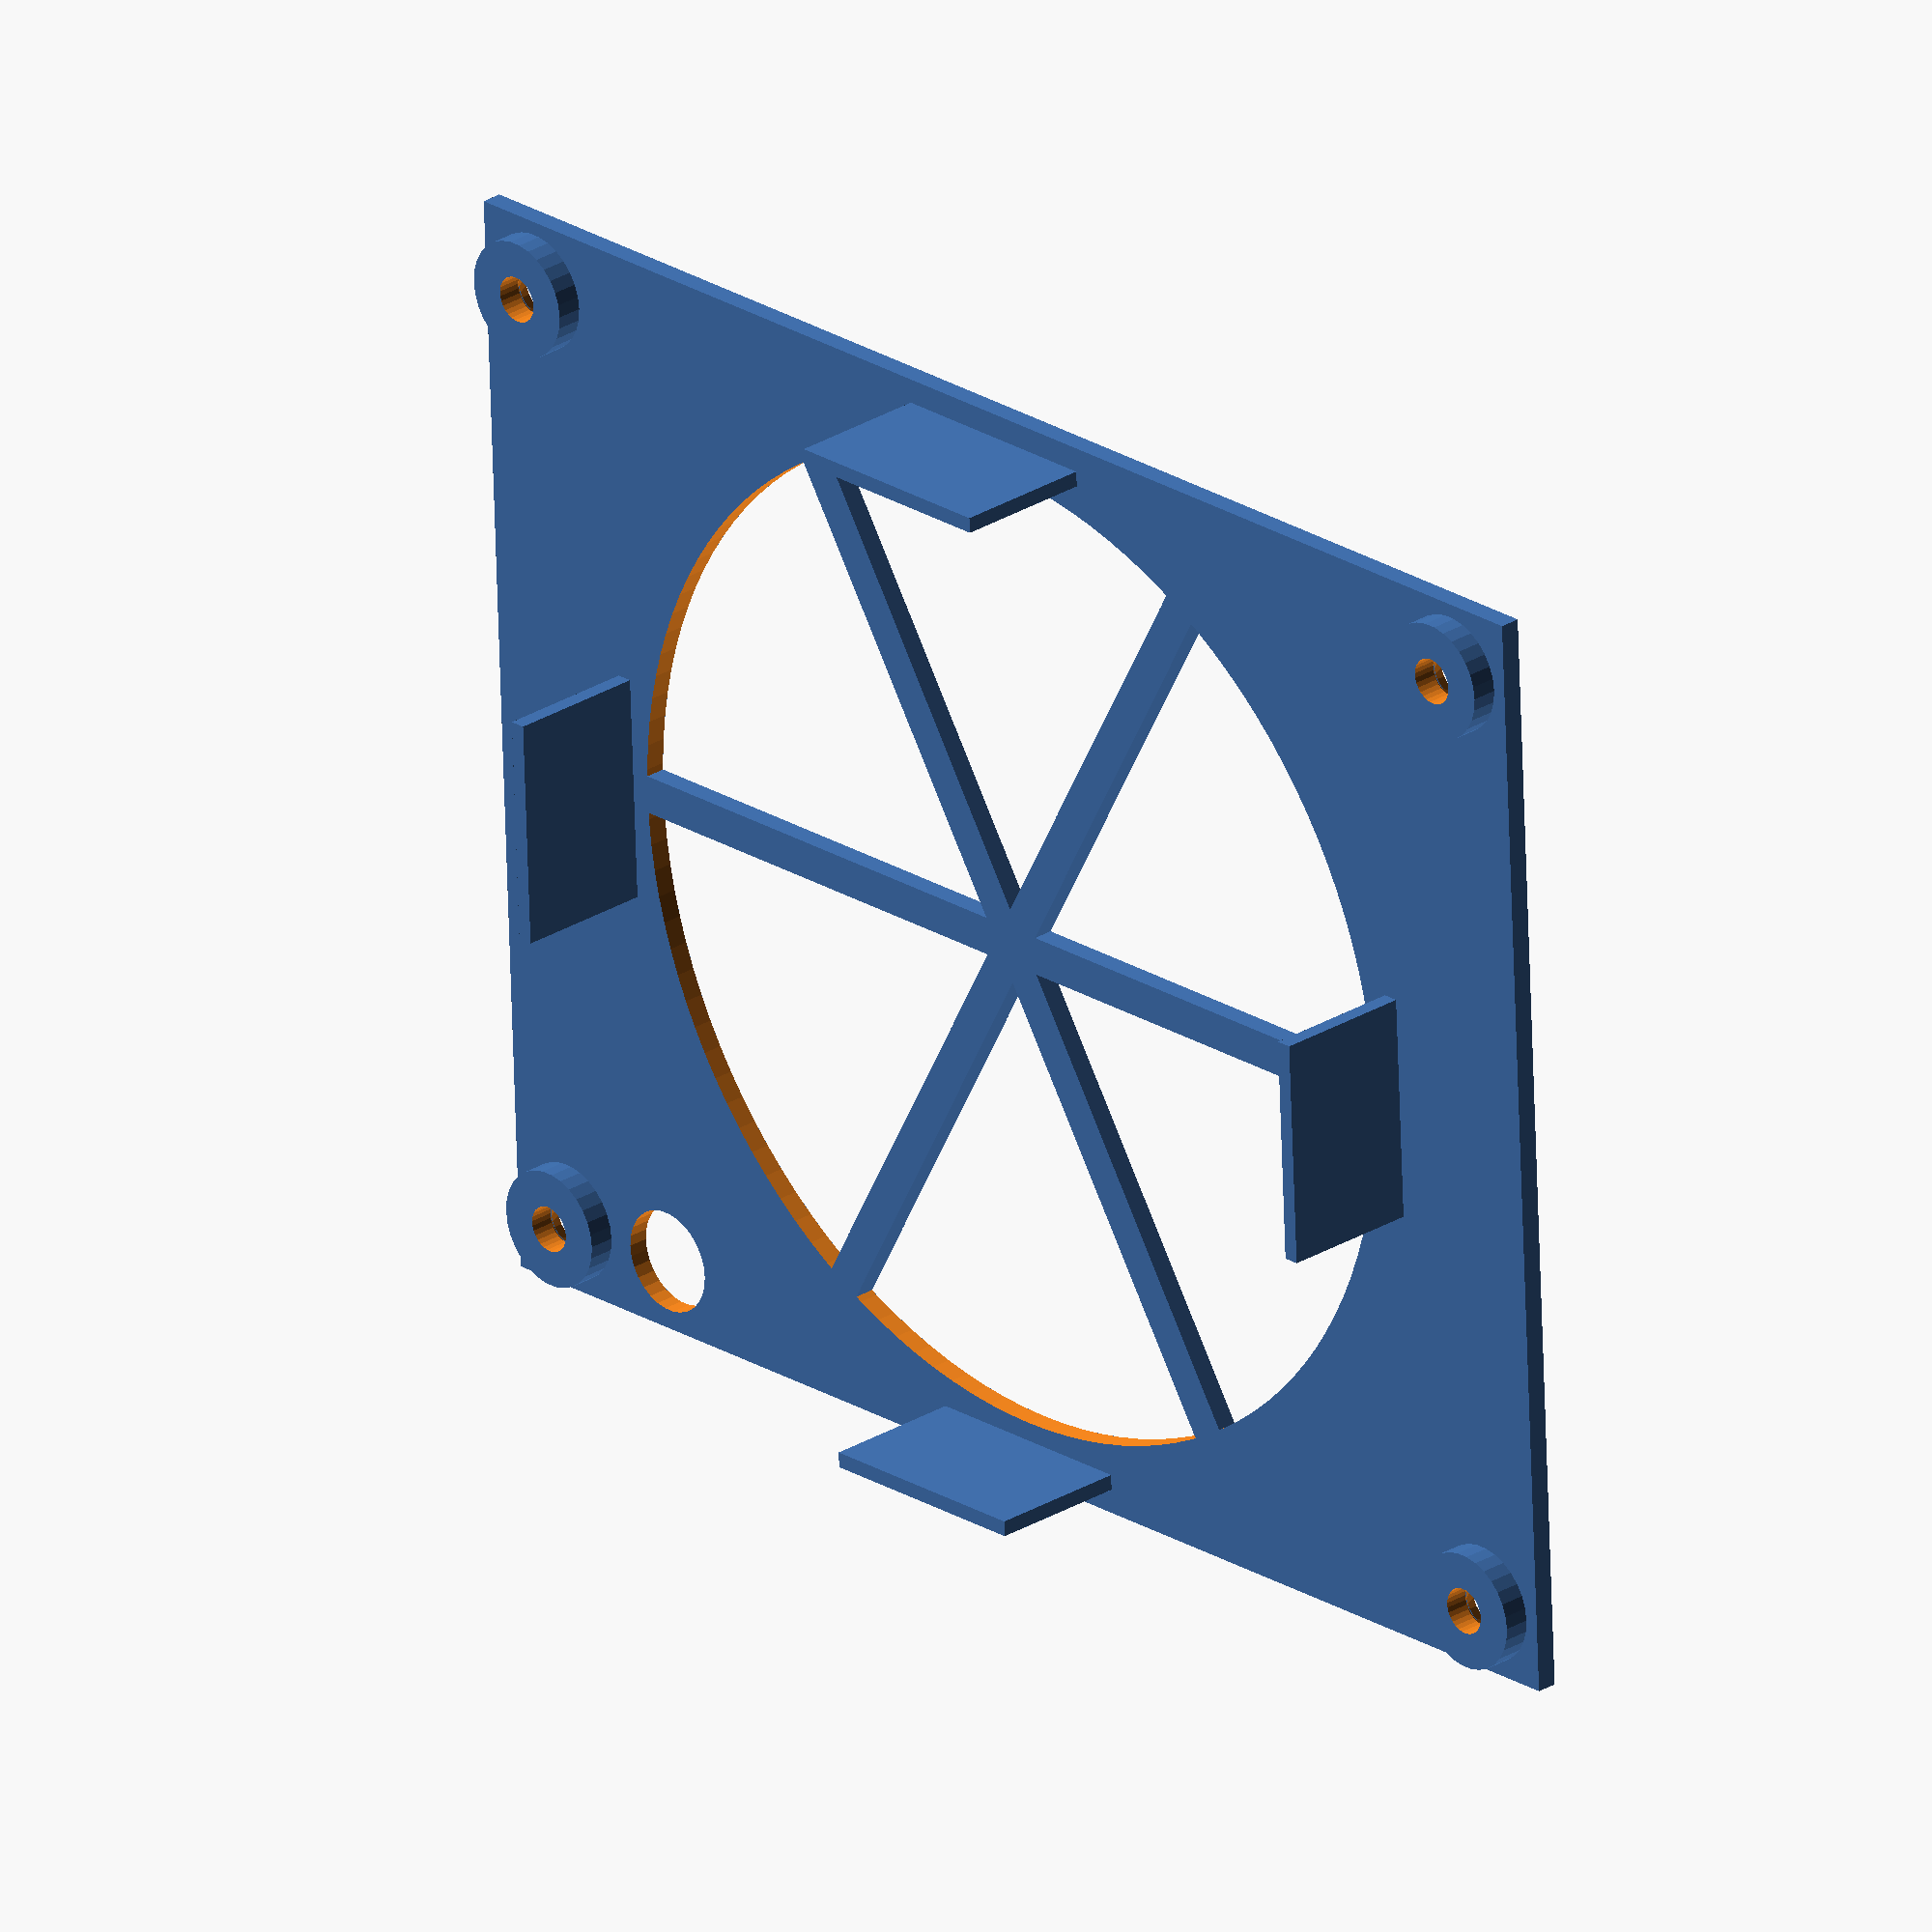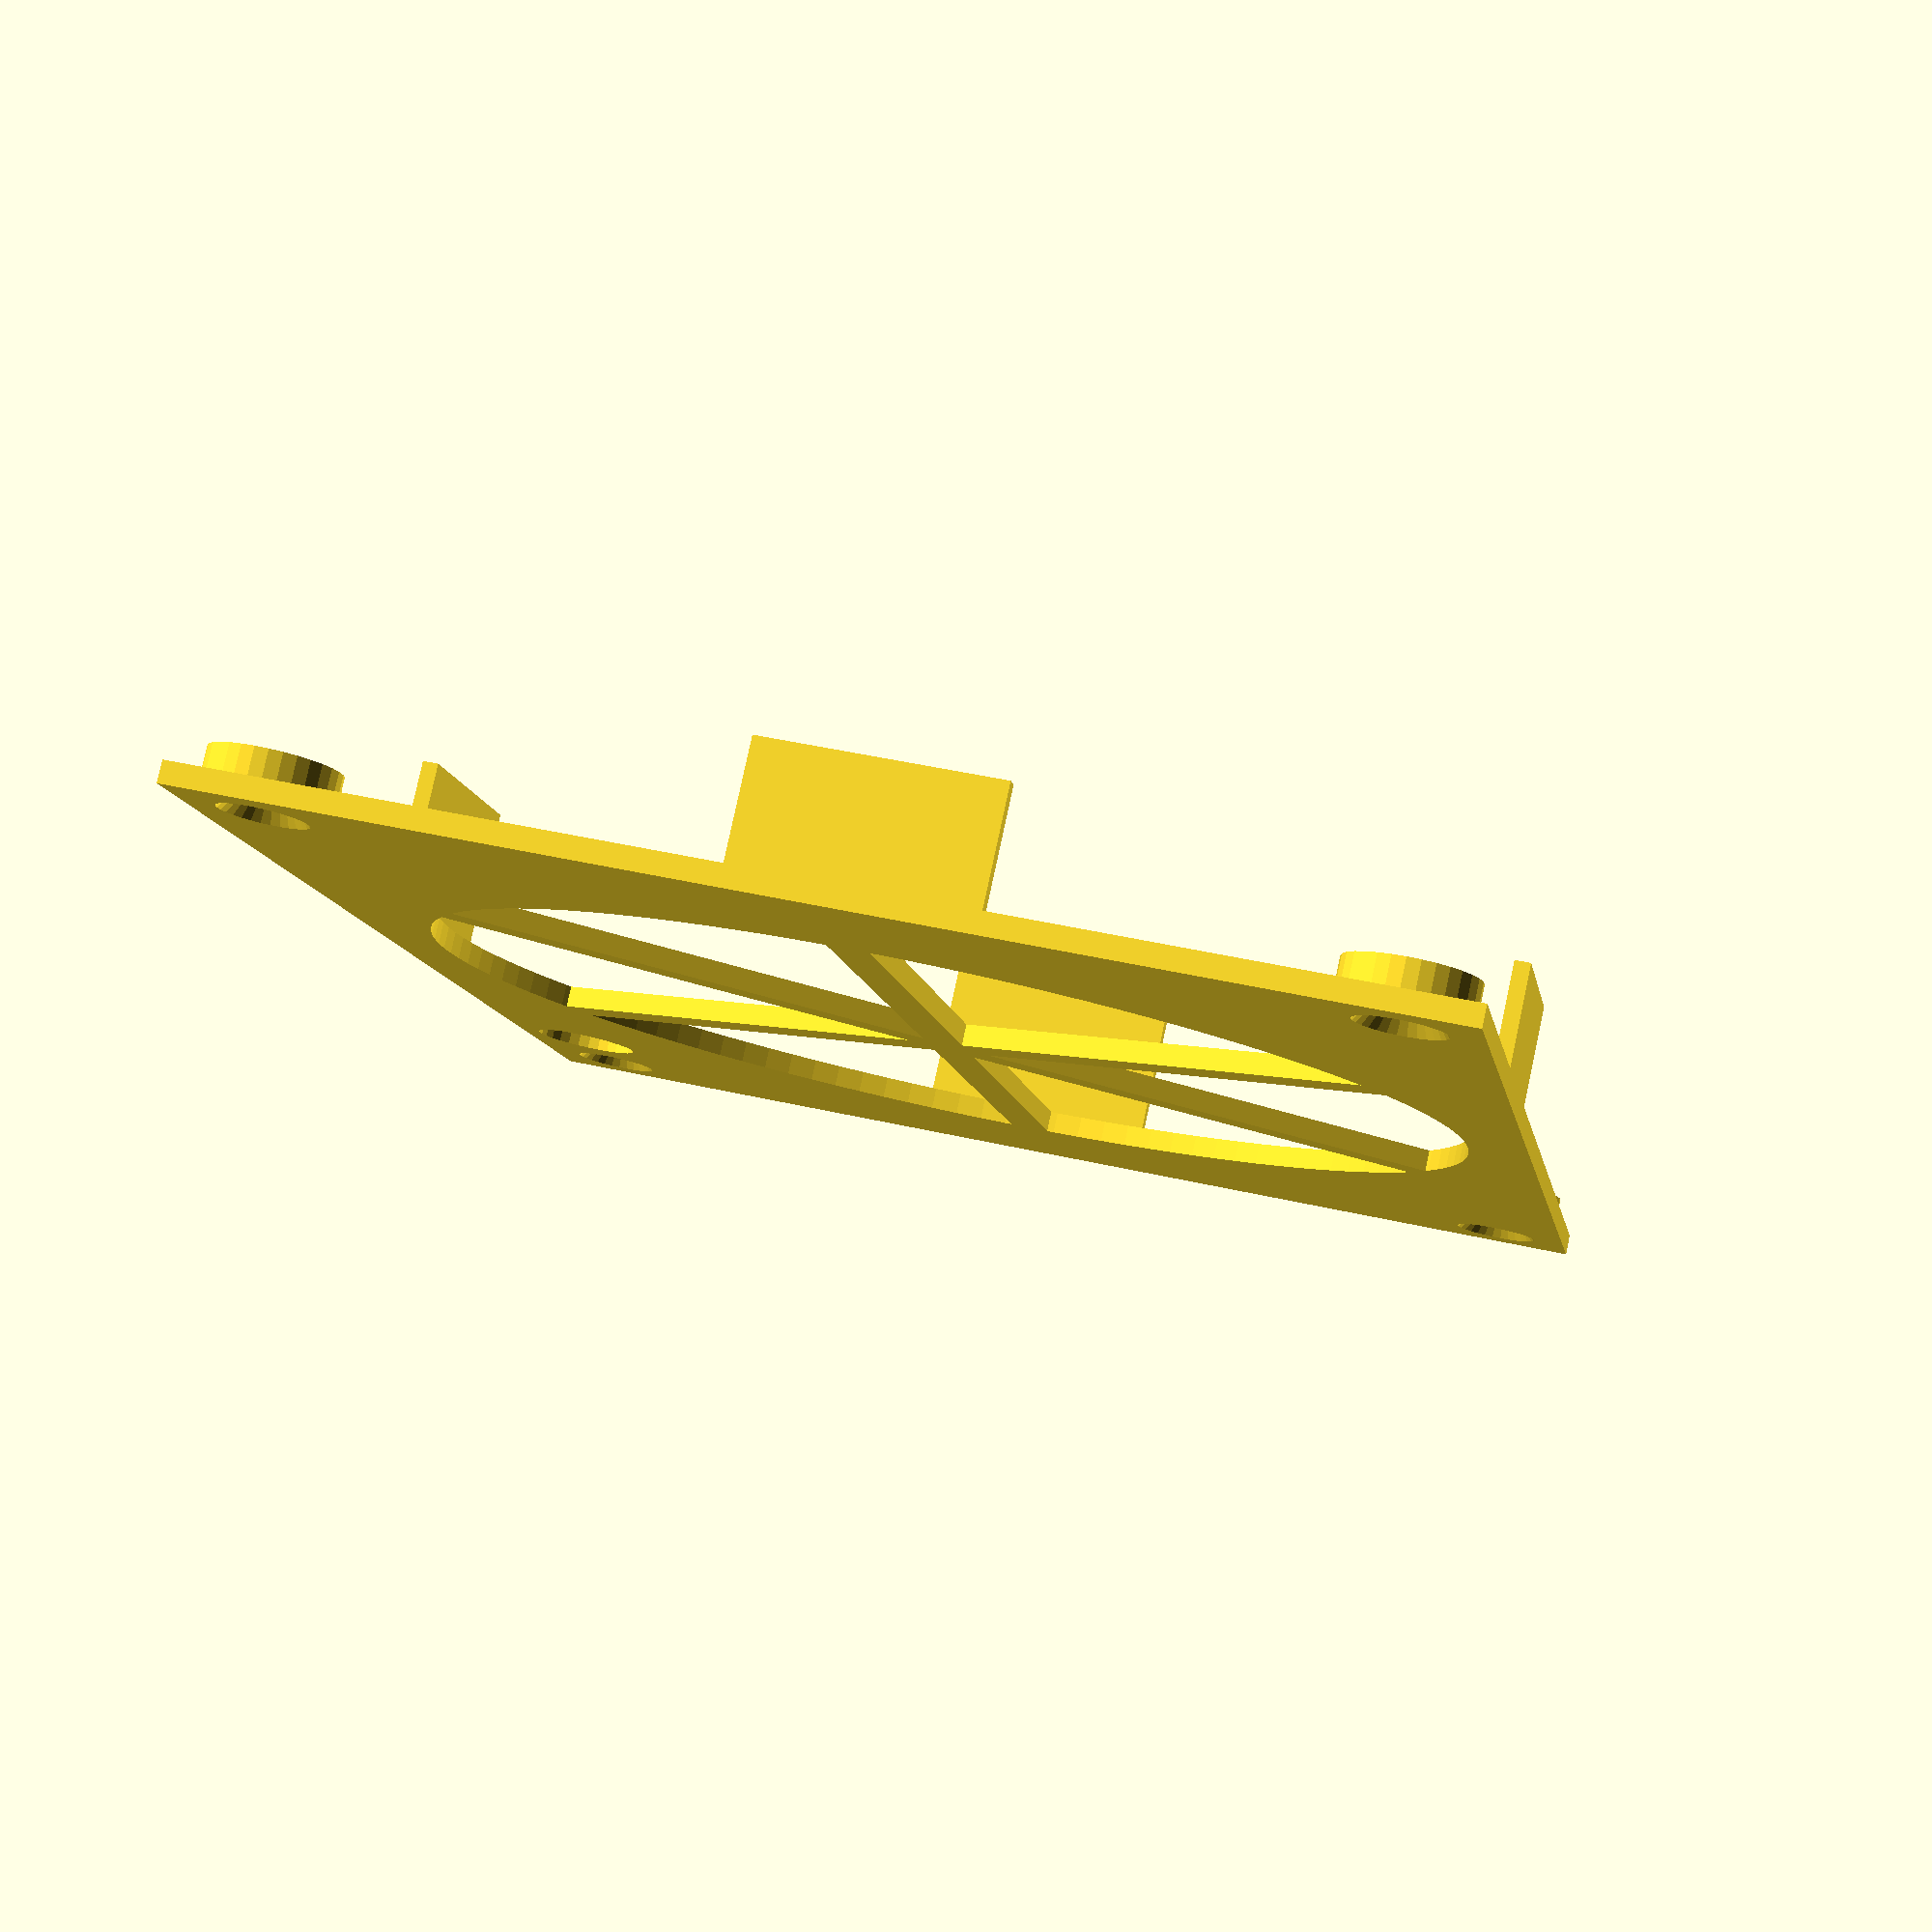
<openscad>
// Fume extractor for soldering


// Controls the fan size
fan_width = 80;
fan_height = fan_width; // Assumed in model.
fan_thickness = 25;
fan_support_thickness = 3;

// Distance between support holes
fan_hole_distance = 71;
// The support holes
fan_hole_diameter = 4 - 0.4; // 0.4 mm tolerance
// The extra tole
fan_hole_diameter_outside = fan_hole_diameter + 0.8;

// The following four determines the amount of support for the back hole.
// Offsets are from button left
fan_x_offset = 15;
fan_y_offset = 4;

// Extra space
box_x_space = 15; // Room for fasteners
box_y_space = 4;

// I use two carbon filters of 8 mm. Front and back
carbon_filter_thickness = 8;
carbon_filter_number = 2;

// Extra size to allow filter to be slightly larger than the fan. Added once to top and bottom
carbon_filter_extra = 1;

// And this is to stop the carbon filters from beeing sucked into the fan
carbon_filter_gap_filler_thickness = 1;

// The diameter of the cutout for the carbon filter
fan_window_diameter = 78;
fan_window_bar_width = 3;

// Thickness of the walls of the box
box_wall_thickness = 1.6;

// Wall to support the filters.
box_inner_wall_thickness = 1.2;

////////////////////////////////////////
// SWITCH variables

// Switch cutout is assumed round
switch_radius = 3 + 0.5;
// Support for switch. This is the "blue part"
switch_width = 7 + 0.5;
switch_height = 13 + 0.5;
switch_depth = 9 - 2;
switch_support = 1.6;
// From upper left corner
switch_offset_x = 10;
switch_offset_y = 10;
// The wall thickness is substracted from this to make only part of the switch stick out
switch_offset_z = 6;
switch_support_depth = switch_depth + switch_offset_z - box_wall_thickness;

////////////////////////////////////////
// WIRE hole variables
wire_hole_radius = 4;
wire_hole_offset_x = 18;
wire_hole_offset_y = 7.5; // From bottom left, in the lidt.


// Lid tolerance: This is how much smaller the lid is "all around"
lid_tolerance = 0.4;



////////////////////////////////////////
// FASTENER SUPPORT

// Minimum support that fastener must have. Offset from sides, really.
fastener_support = 1.6;

box_fastener_support_thickness = 5;

////////////////////////////////////////
// SCREW MODULE STUFF

// Screw stuff
// Screw diameter
screw_diameter = 3.6;
// Screw head diameter -- also used for hex nut cutout
screw_head_diameter = 6;
// Screw cutout length. This should really be calculated...
screw_cutout_length = 15;
nut_thickness = 2;
space = 0.0;
screw_head_thickness = 2;
inner_hole_adjustment = 0.25;


screw_radius = screw_diameter / 2.0;
screw_head_radius = screw_head_diameter / 2.0;



pad = 0.05;
$fn = 30;

////////////////////////////////////////
// CALCULATED
inner_box_width = fan_width + fan_x_offset + box_x_space;
inner_box_height = fan_height + fan_y_offset + box_y_space;
inner_box_thickness = fan_thickness + (carbon_filter_thickness + carbon_filter_gap_filler_thickness) *
    carbon_filter_number;
box_width = 2 * box_wall_thickness + inner_box_width;
box_height = 2 * box_wall_thickness + inner_box_height;
box_thickness = 2 * box_wall_thickness + inner_box_thickness;

fan_center_x = box_wall_thickness + fan_x_offset + fan_width / 2;
fan_center_y = box_wall_thickness + fan_y_offset + fan_height / 2;
fan_window_radius = fan_window_diameter / 2.0;
fan_hole_distance_half = fan_hole_distance / 2.0;

// This is calculated by the screw radius and support
fastener_support_side = (screw_radius + fastener_support) * (1.4142 + 2);

////////////////////////////////////////////////////////////////////////////////
// GENERAL


// Create a screw cutout of a given length
// Center is center of cutout. Translate for only nut or head.
module screw_hole(hole_length) {
    rotate([0, 90, 0]) {
        // Room for screw
        cylinder(r = screw_radius + space, h = hole_length * 2, center = true);
        // Screw head cutout
        translate([0, 0, hole_length / 2.0 + screw_head_thickness / 2.0]) {
            cylinder(r1 = screw_radius + space, r2 = screw_head_radius + inner_hole_adjustment, h = screw_head_thickness
            , center = true);
        }
        // Extension of head cutout
        translate([0, 0, hole_length / 2.0 + 25 + screw_head_thickness - pad]) {
            cylinder(r = screw_head_radius + inner_hole_adjustment, h = 50, center = true
            );
        }
        // Hex nut cutout
        translate([0, 0, - (hole_length / 2.0 + 25)]) {
            cylinder(r = screw_head_radius + inner_hole_adjustment, h = 50, center = true
            , $fn = 6);
        }
    }
}

////////////////////////////////////////////////////////////////////////////////
// FILTER AND FAN HOLDER

// Support for the filters
filter_width = fan_width + carbon_filter_extra;
filter_height = fan_height + carbon_filter_extra;
module filter_support() {
    // Center "flanges"
    translate([- (filter_width + box_inner_wall_thickness) * 0.5,
                carbon_filter_thickness / 2.0 - carbon_filter_gap_filler_thickness / 2.0,
        0])
        for (x = [0, 1])
        for (y = [0, 1])
        translate([(x + y) * (filter_width + box_inner_wall_thickness - pad) * 0.5,
            0,
                    (x - y) * (filter_height + box_inner_wall_thickness - pad) * 0.5])
            rotate([0, 90 * (x + y), 0])
                cube([box_inner_wall_thickness, carbon_filter_thickness, fan_hole_distance / 4.0], center = true);

}

module filter_and_fan_support(h) {
    // Center "flanges"
    translate([- (filter_width + box_inner_wall_thickness) * 0.5,
        0,
        0])
        for (x = [0, 1])
        for (y = [0, 1])
        translate([(x + y) * (filter_width + box_inner_wall_thickness - pad) * 0.5,
            0,
                    (x - y) * (filter_height + box_inner_wall_thickness - pad) * 0.5])
            rotate([0, 90 * (x + y), 0])
                cube([box_inner_wall_thickness, h, fan_hole_distance / 4.0], center = true);

}
// Move to center of fan
//    translate([fan_center_x,inner_box_thickness/2.0+box_wall_thickness,fan_center_y])

module filter_holder() {
    rotate([90, 0, 0])
        translate([0, carbon_filter_gap_filler_thickness / 2.0, filter_height / 2.0]) {
            difference() {
                cube([filter_width,
                    carbon_filter_gap_filler_thickness,
                    filter_height], center = true);
                air_cutout();
                fan_support(fan_hole_diameter_outside / 2.0);
            }
            filter_support();
        }
}
////////////////////////////////////////////////////////////////////////////////
// BOX


module air_cutout() {
    difference() {
        // Cylinder base.
        rotate([90, 0, 0])
            cylinder(r = fan_window_radius, h = box_wall_thickness + pad, center = true, $fn = 120);

        // Cutout for air
        rotate([0, 0, 0])
            for (i = [0: 4]) {
                rotate([0, 60 * i, 0])
                    cube([fan_width, box_wall_thickness + 2 * pad, fan_window_bar_width], center = true);
            }
    }
}

module fan_support(diam) {
    for (x = [- 1, 1])
    for (y = [- 1, 1])
    translate([fan_hole_distance_half * x, 0, fan_hole_distance_half * y])
        rotate([90, 0, 0])
            cylinder(r = diam, h = inner_box_thickness, center = true);
}

module box_screw_holes(length, offset) {
    // Cut out four screw holes
    for (x = [- 1, 1])
    for (y = [- 1, 1])
    // Cut out a screw hole
    translate([x * (inner_box_width / 2.0 - fastener_support - 1.4142 * screw_head_radius - 2 * pad),
        offset,
            y * (inner_box_height / 2.0 - fastener_support - 1.4142 * screw_head_radius - 2 * pad)])
        rotate([45, 0, 90])
            screw_hole(length);
}

module box_screw_support(length) {
    // Cut out four screw holes
    for (x = [- 1, 1])
    for (y = [- 1, 1])
    // Cut out a screw hole
    translate([x * (inner_box_width / 2.0 - fastener_support - 1.4142 * screw_head_radius - 2 * pad),
        0,
            y * (inner_box_height / 2.0 - fastener_support - 1.4142 * screw_head_radius - 2 * pad)])
        rotate([90, 0, 0])
            cylinder(r = screw_head_radius + fastener_support, h = length, center=true);
}

module switch_support() {
    // Switch support inside box

    difference() {
        cube([switch_width + 2 * switch_support,
            switch_support_depth,
                switch_height + 2 * switch_support], center = true);

        // Cutout for switch (repeated, sort of)
        rotate([90, 0, 0])
            cylinder(r = switch_radius, h = switch_support_depth + 10 * pad, center = true);
        // Cutout for blue part of switch
        translate([0, switch_support_depth / 2.0 - switch_depth / 2.0 + pad, 0])
            cube([switch_width, switch_depth, switch_height], center = true);

    }
}


// Box is front, with no lid
module box() {
    rotate([0, 0, 0]) {
        difference() {
            union() {

                // Frame
                difference() {
                    cube([box_width, box_thickness, box_height]);
                    translate([box_wall_thickness, box_wall_thickness, box_wall_thickness])
                        cube([inner_box_width, inner_box_thickness + box_wall_thickness + pad, inner_box_height]);

                    // Fan cutout
                    translate([fan_center_x, box_wall_thickness / 2.0, fan_center_y])
                        air_cutout();
                }


                // Support for filter, gap and fan, inside box. Similar will be made on lid
                h = carbon_filter_thickness
                    + carbon_filter_gap_filler_thickness
                    + fan_support_thickness;
                translate([fan_center_x,
                                h / 2.0 + box_wall_thickness - pad,
                    fan_center_y])
                    // fan_support(fan_hole_diameter/2.0);
                    filter_and_fan_support(h);
            }

            // Cutout for switch threaded part
            translate([switch_offset_x, 0, box_height - switch_offset_y])
                rotate([90, 0, 0])
                    cylinder(r = switch_radius, h = box_wall_thickness * 4, center = true);
        }

        // And inside box switch support
        translate([
            switch_offset_x,
                        switch_support_depth / 2.0 + box_wall_thickness - pad,
                box_height - switch_offset_y])
            switch_support();



        ////////////////////////////////////////
        // Fastenersupport corners

        // Translate into place
        translate([box_wall_thickness,
                        inner_box_thickness
                        - box_fastener_support_thickness / 2.0
                    + box_wall_thickness
                - screw_head_thickness, // To allow for "thicker lid" at this point.
            box_wall_thickness])
            // Only use inner part of corners
            intersection() {
                // Four corners
                for (x = [0, 1])
                for (y = [0, 1])
                translate([(x) * inner_box_width, 0, (y) * inner_box_height])
                    // A single corner
                    rotate([90, 0, 0])
                        difference() {
                            cylinder(r = 1.4142 * screw_head_radius + screw_head_diameter + 2 * fastener_support,
                            h = box_fastener_support_thickness, center = true);
                            // Inner cutout
                            cylinder(r = 1.4142 * screw_head_radius,
                            h = box_fastener_support_thickness + pad, center = true);
                        }

                // Matching the inner box for intersection.
                translate([inner_box_width / 2.0 + 0.5 * pad, 0, inner_box_height / 2.0 + 0.5 * pad]) {
                    difference() {
                        cube([inner_box_width + 0 * pad, box_fastener_support_thickness + 1 * pad, inner_box_height + 1
                            * pad], center = true);

                        box_screw_holes(box_fastener_support_thickness, nut_thickness);
                    }
                }
            }
    }
}

// Create a "thingy" to round with
box_rounder_radius = box_wall_thickness;
module box_rounder(length) {
    translate([box_rounder_radius / 2.0, box_rounder_radius / 2.0, 0])
        difference() {
            translate([- box_rounder_radius / 2.0, - box_rounder_radius / 2.0, 0])
                cube([box_rounder_radius + pad, box_rounder_radius + pad, length + pad], center = true);
            cylinder(h = length, r = box_rounder_radius, center = true);
        }
}

module corner_rounder() {
    translate([box_rounder_radius / 2.0, box_rounder_radius / 2.0, box_rounder_radius / 2.0])
        difference() {
            translate([- box_rounder_radius / 2.0, - box_rounder_radius / 2.0, - box_rounder_radius / 2.0])
                cube([box_rounder_radius + pad, box_rounder_radius + pad, box_rounder_radius + pad], center = true);
            sphere(r = box_rounder_radius);
        }
}

module outside_rounder() {
    box_rounder(box_width + box_height + box_thickness);
}

module placed_outside_rounder(x, y, z, x_rot, y_rot, z_rot) {
    translate([x * (box_width / 2.0 - box_rounder_radius / 2.0),
            y * (box_thickness / 2.0 - box_rounder_radius / 2.0),
            z * (box_height / 2.0 - box_rounder_radius / 2.0)
        ])
        rotate([x_rot * 90, y_rot * 90, z_rot * 90])
            outside_rounder();
}

module placed_outside_corner(x, y, z, x_rot, y_rot, z_rot) {
    translate([x * (box_width / 2.0 - box_rounder_radius / 2.0),
            y * (box_thickness / 2.0 - box_rounder_radius / 2.0),
            z * (box_height / 2.0 - box_rounder_radius / 2.0)
        ])
        rotate([x_rot * 90, y_rot * 90, z_rot * 90])
            corner_rounder();
}


module rounded_box() {
    translate([box_width / 2.0, box_thickness / 2.0, box_height / 2.0])

        difference() {
            translate([- box_width / 2.0, - box_thickness / 2.0, - box_height / 2.0])
                box();

            // Vertical corners
            placed_outside_rounder(- 1, - 1, 0, 0, 0, 0);
            placed_outside_rounder(1, - 1, 0, 0, 0, 1);
            placed_outside_rounder(1, 1, 0, 0, 0, 2);
            placed_outside_rounder(- 1, 1, 0, 0, 0, 3);

            // Top corners
            placed_outside_rounder(- 1, - 1, 1, 1, 1, 0);
            placed_outside_rounder(1, - 1, 1, 1, 1, 1);
            placed_outside_rounder(1, 1, 1, 1, 1, 2);
            placed_outside_rounder(- 1, 1, 1, 1, 1, 3);

            // bottom corners
            placed_outside_rounder(- 1, - 1, - 1, 1, 0, 0);
            placed_outside_rounder(1, - 1, - 1, 1, 0, 1);
            placed_outside_rounder(1, 1, - 1, 1, 0, 2);
            placed_outside_rounder(- 1, 1, - 1, 1, 0, 3);



            // CORNERS
            placed_outside_corner(- 1, - 1, - 1, 0, 0, 0);
            placed_outside_corner(1, - 1, - 1, 0, 0, 1);
            placed_outside_corner(1, 1, - 1, 0, 0, 2);
            placed_outside_corner(- 1, 1, - 1, 0, 0, 3);

            // Top corners
            placed_outside_corner(- 1, - 1, 1, 1, 1, 1);
            placed_outside_corner(1, - 1, 1, 1, 1, 2);
            placed_outside_corner(1, 1, 1, 1, 1, 3);
            placed_outside_corner(- 1, 1, 1, 1, 1, 4);

        }

}


////////////////////////////////////////////////////////////////////////////////
// LID

module lid() {
    rotate([0, 0, 0])

    difference() {
        // Move to same coordinates as the box / filter support, etc.
        translate([box_width / 2.0, box_wall_thickness / 2.0, box_height / 2.0])
            // This is in "center" coordinates
            difference() {
                union() {
                    cube([inner_box_width - 2 * lid_tolerance,
                        box_wall_thickness,
                            inner_box_height - 2 * lid_tolerance], center = true);

                    translate([0, screw_head_thickness - pad, 0])
                        box_screw_support(screw_head_thickness);

                }
                // Screw holes
                rotate([180, 0, 0])
                    box_screw_holes(box_wall_thickness + screw_head_thickness, - 1.5 * screw_head_thickness + 2 * pad);
            }


        // Fan/air holes
        translate([fan_center_x, box_wall_thickness / 2.0, fan_center_y])
        air_cutout();

        // Wire hole
        translate([wire_hole_offset_x, 0, box_height - wire_hole_offset_y])
            rotate([90, 0, 0])
                cylinder(r = wire_hole_radius, h = box_wall_thickness * 4, center = true);

    }

    // Support for filter, gap and fan, inside lid. Similar in box
    h = carbon_filter_thickness
        + fan_support_thickness;
    translate([fan_center_x,
                    h / 2.0 + box_wall_thickness - pad,
        fan_center_y])
        // fan_support(fan_hole_diameter/2.0);
        filter_and_fan_support(h);

}


// Test
// air_cutout();
// switch_support();

// Filter holder
// translate([-fan_width*0.60,0,0]) filter_holder();

// The actual box
// box();
// srounded_box();

// The lid
translate([0, box_height * 0.60, 0]); lid();


</openscad>
<views>
elev=244.8 azim=313.7 roll=358.2 proj=o view=wireframe
elev=138.0 azim=128.3 roll=74.4 proj=p view=solid
</views>
